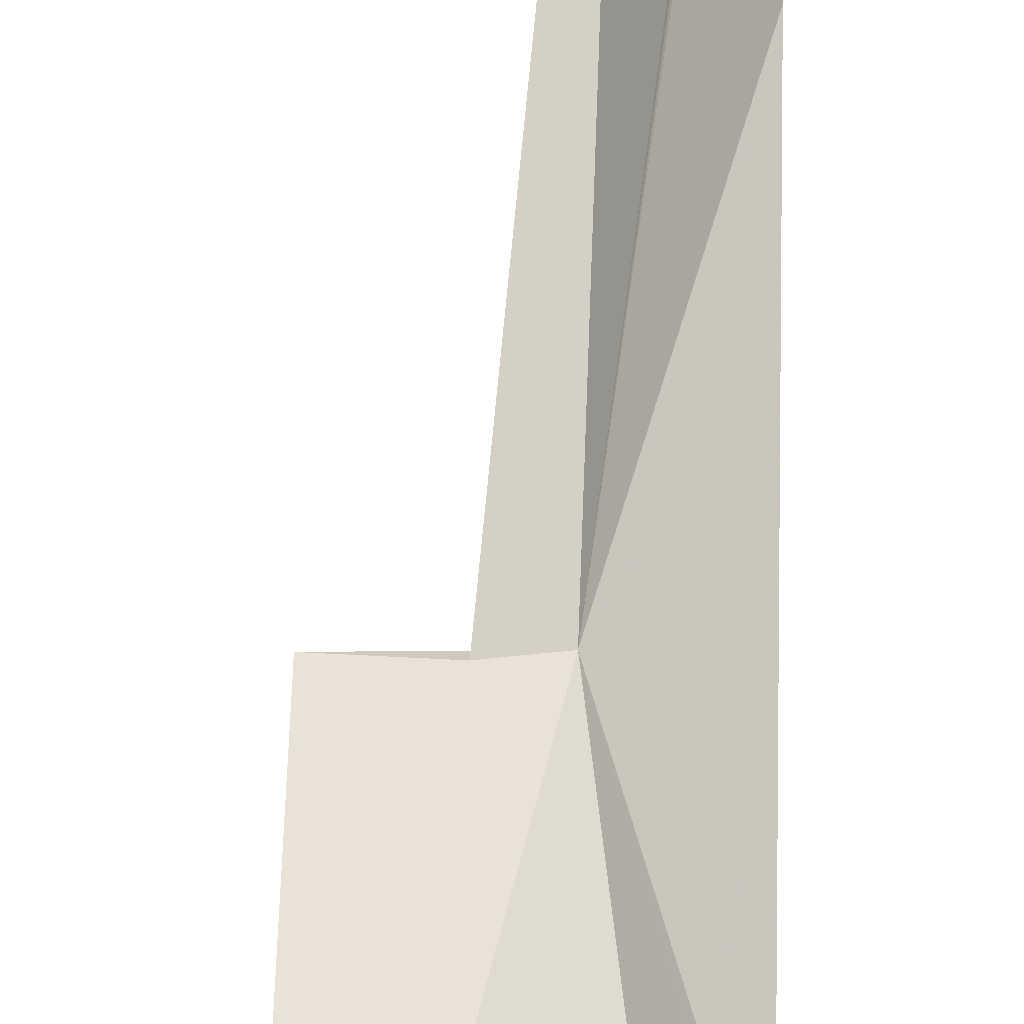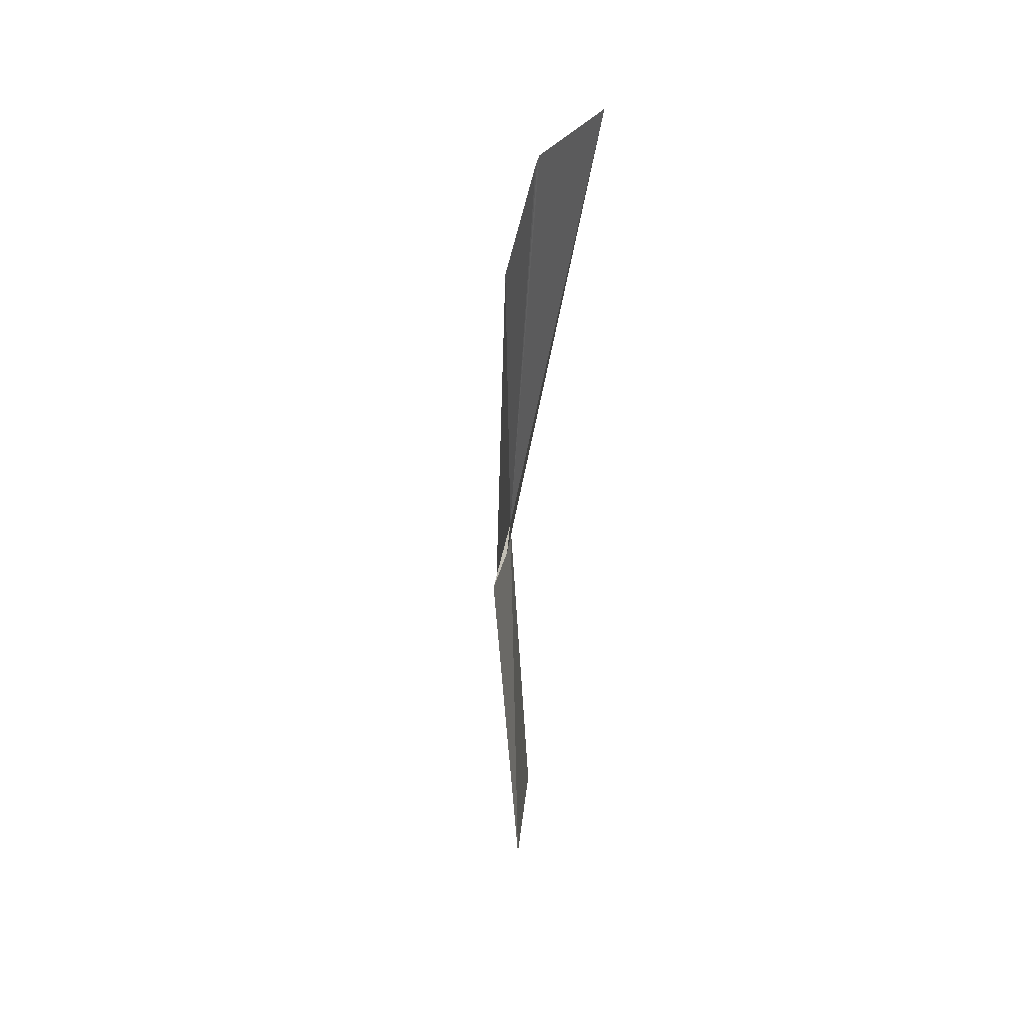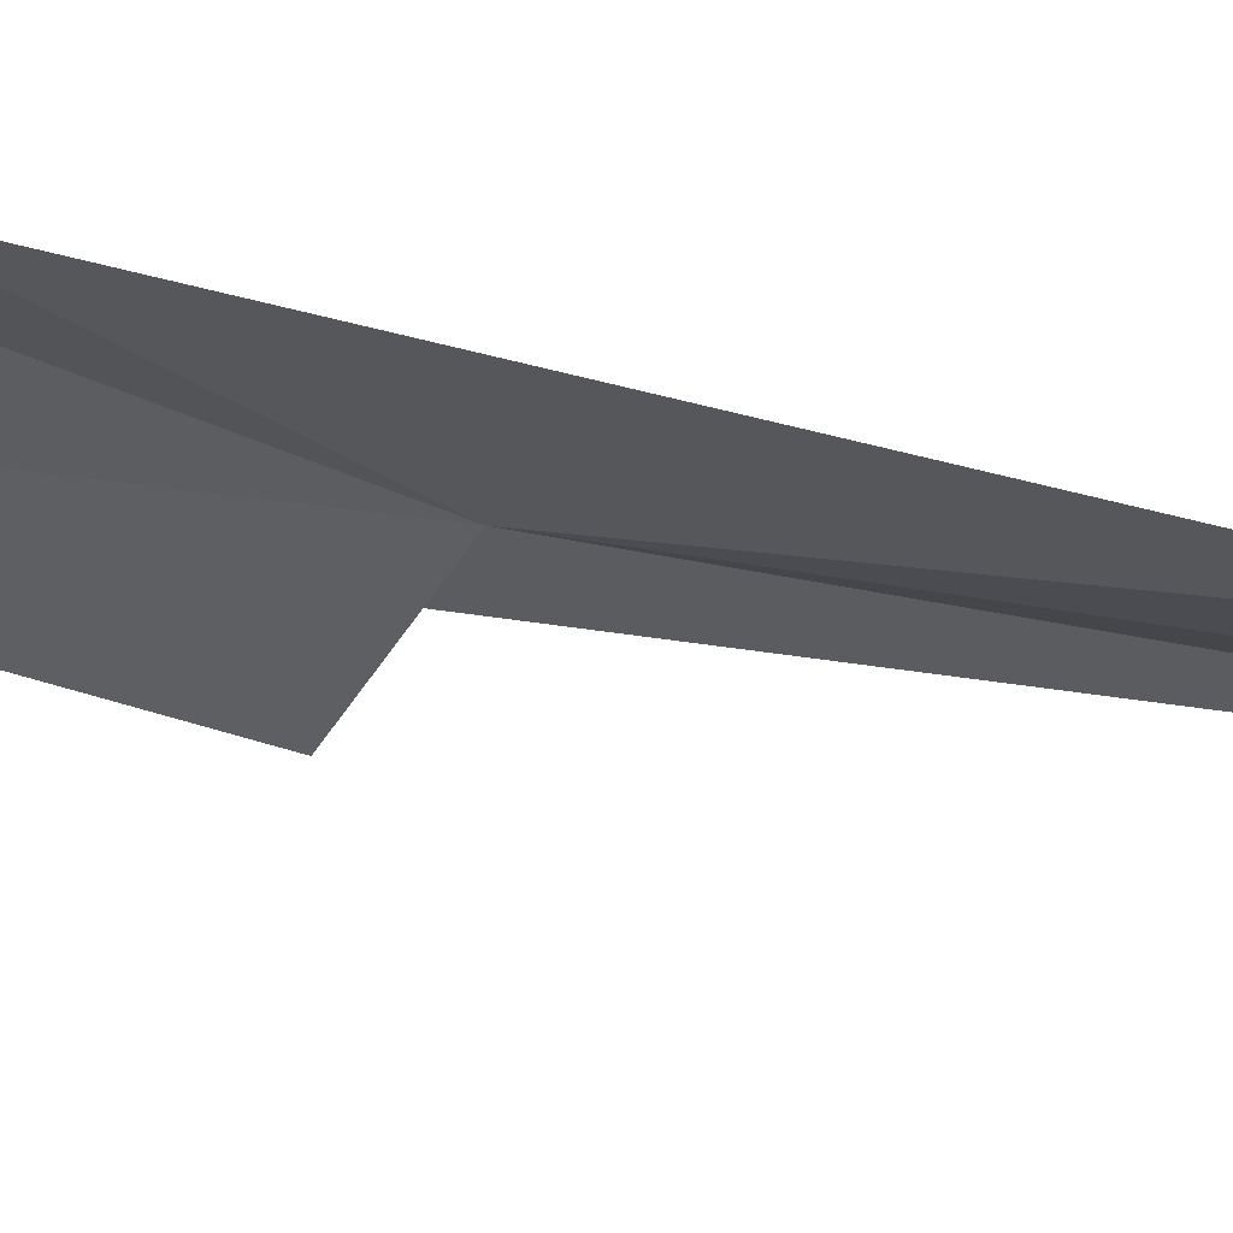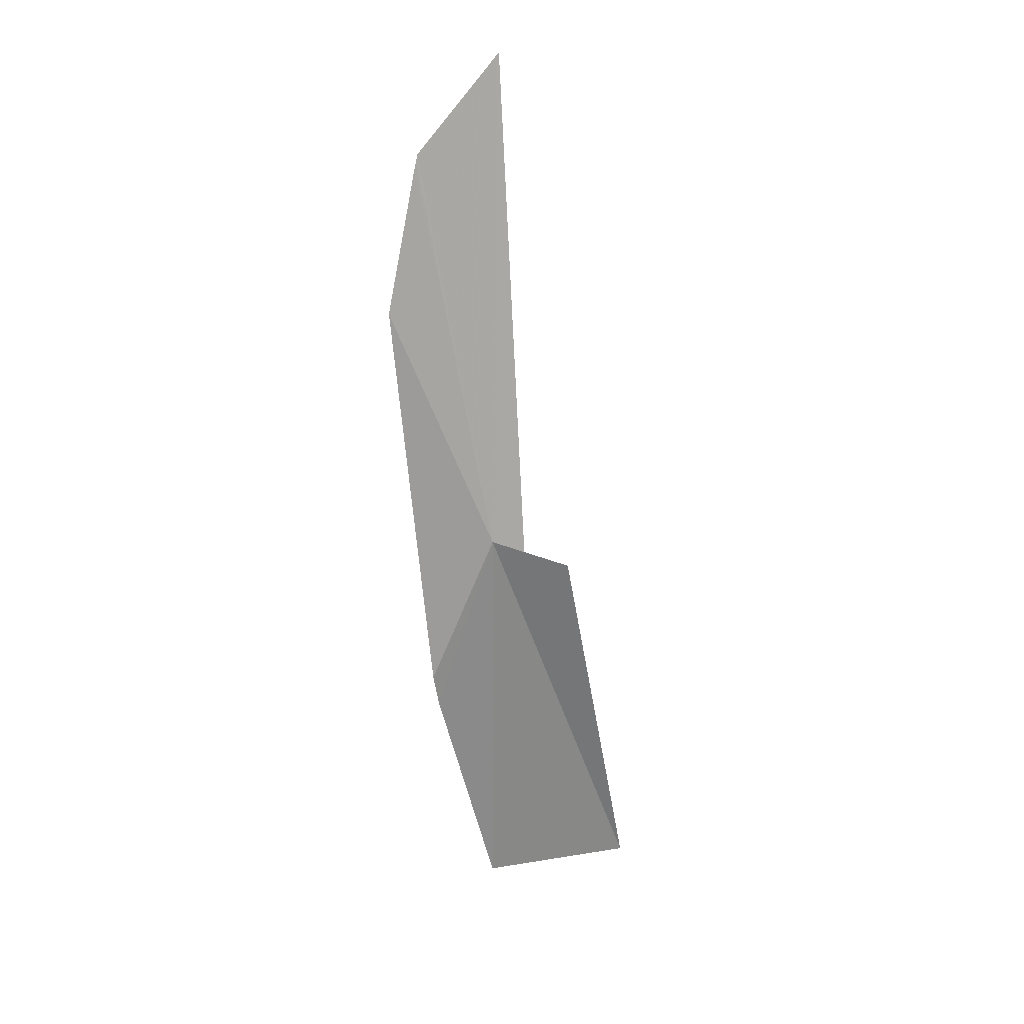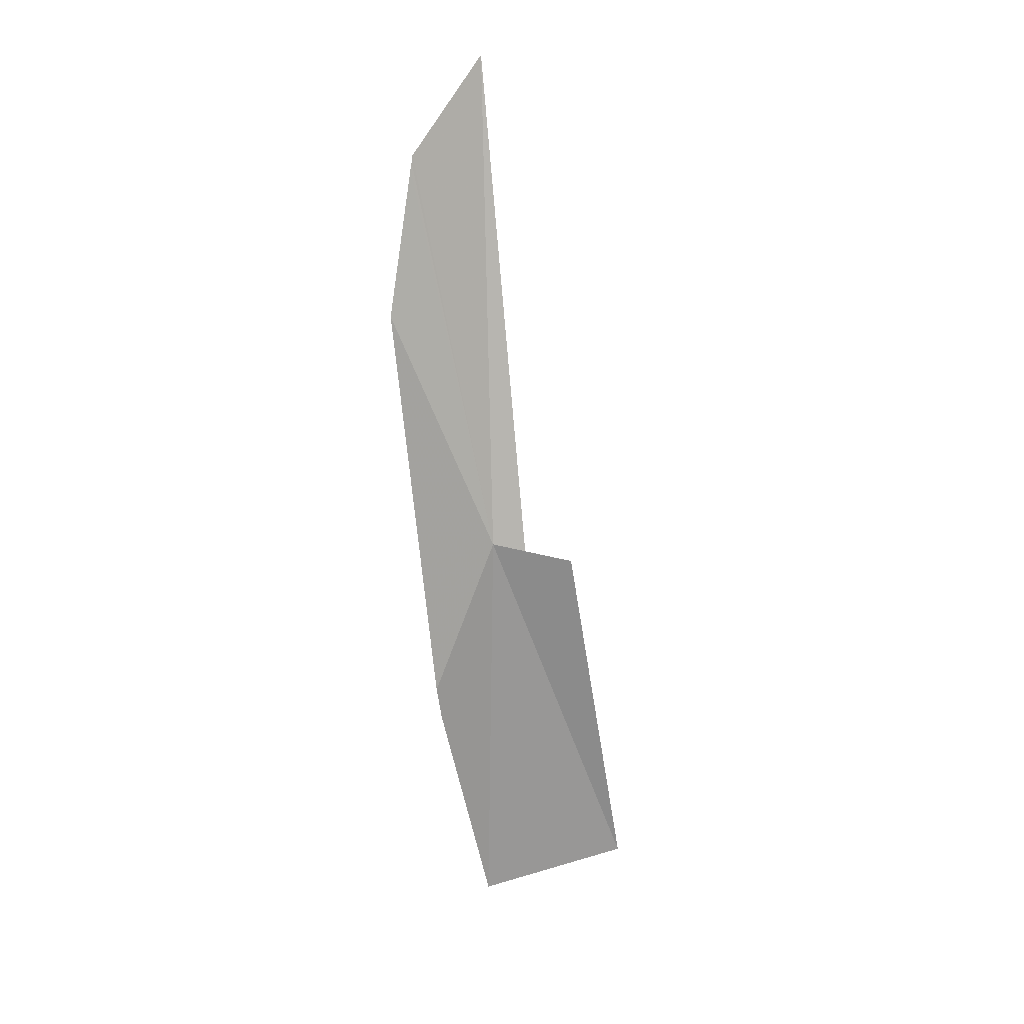
<metadata>
{"format":"obj","ext":"obj","renderer":"f3d","projection":"perspective","resolution":1024,"background":"white","views":[{"elev":58.8,"azim":176.2,"up":"+Y"},{"elev":41.6,"azim":128.6,"up":"+Z"},{"elev":-72.0,"azim":-108.4,"up":"+Y"},{"elev":23.0,"azim":42.7,"up":"+Z"},{"elev":19.2,"azim":29.8,"up":"+Z"}]}
</metadata>
<code>
v 116.6 88.52 29.98
v 116.3 88.06 28.62
v 116.3 88.11 28.31
v 116.5 88.64 26.26
v 116.9 88.68 29.87
v 116.2 89.09 34.29
v 115.9 87.92 32.15
v 116 88.3 33.49
v 116 88.28 33.44
v 117.5 89.36 26.65
v 117.3 88.83 29.83
v 116 88.26 33.38
f 1 3 2
f 1 6 5
f 1 2 7
f 1 9 8
f 1 8 6
f 1 11 10
f 1 10 4
f 1 5 11
f 1 12 9
f 1 4 3
f 1 7 12

</code>
